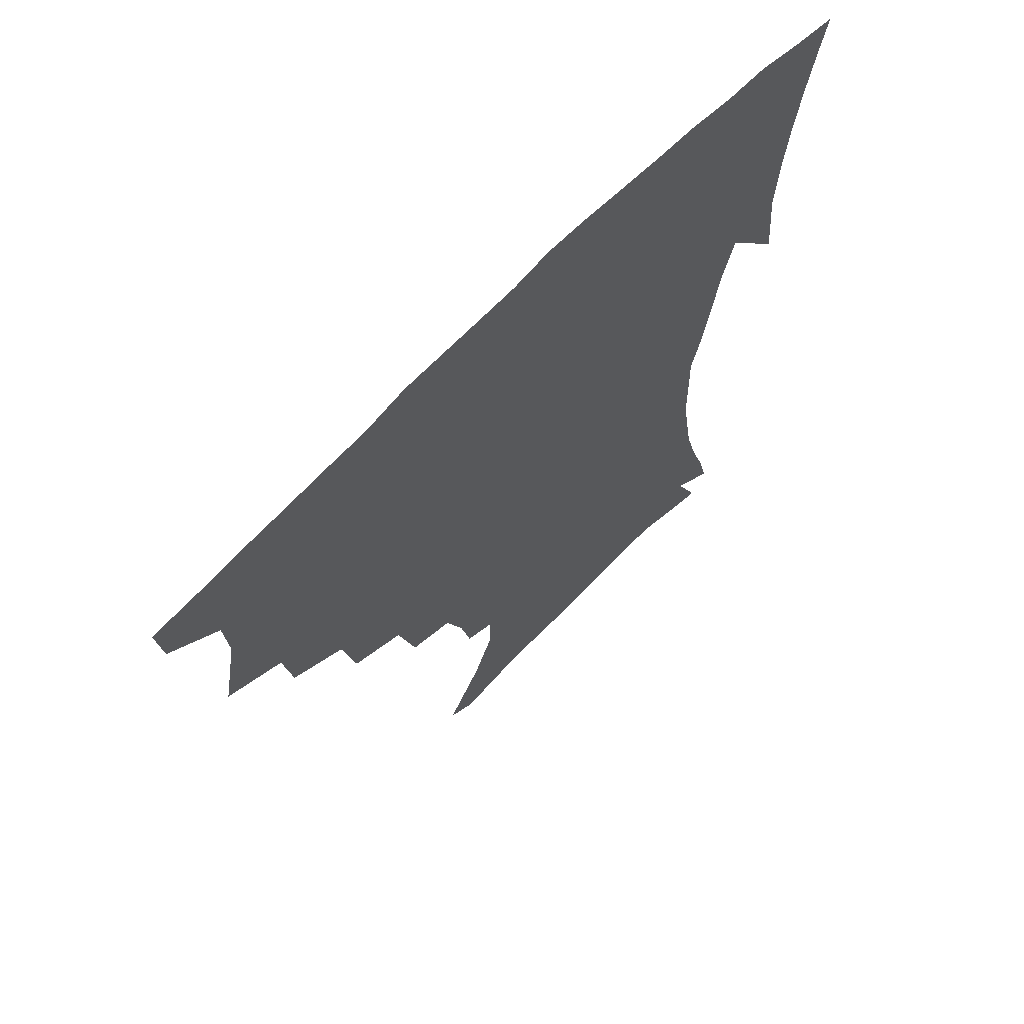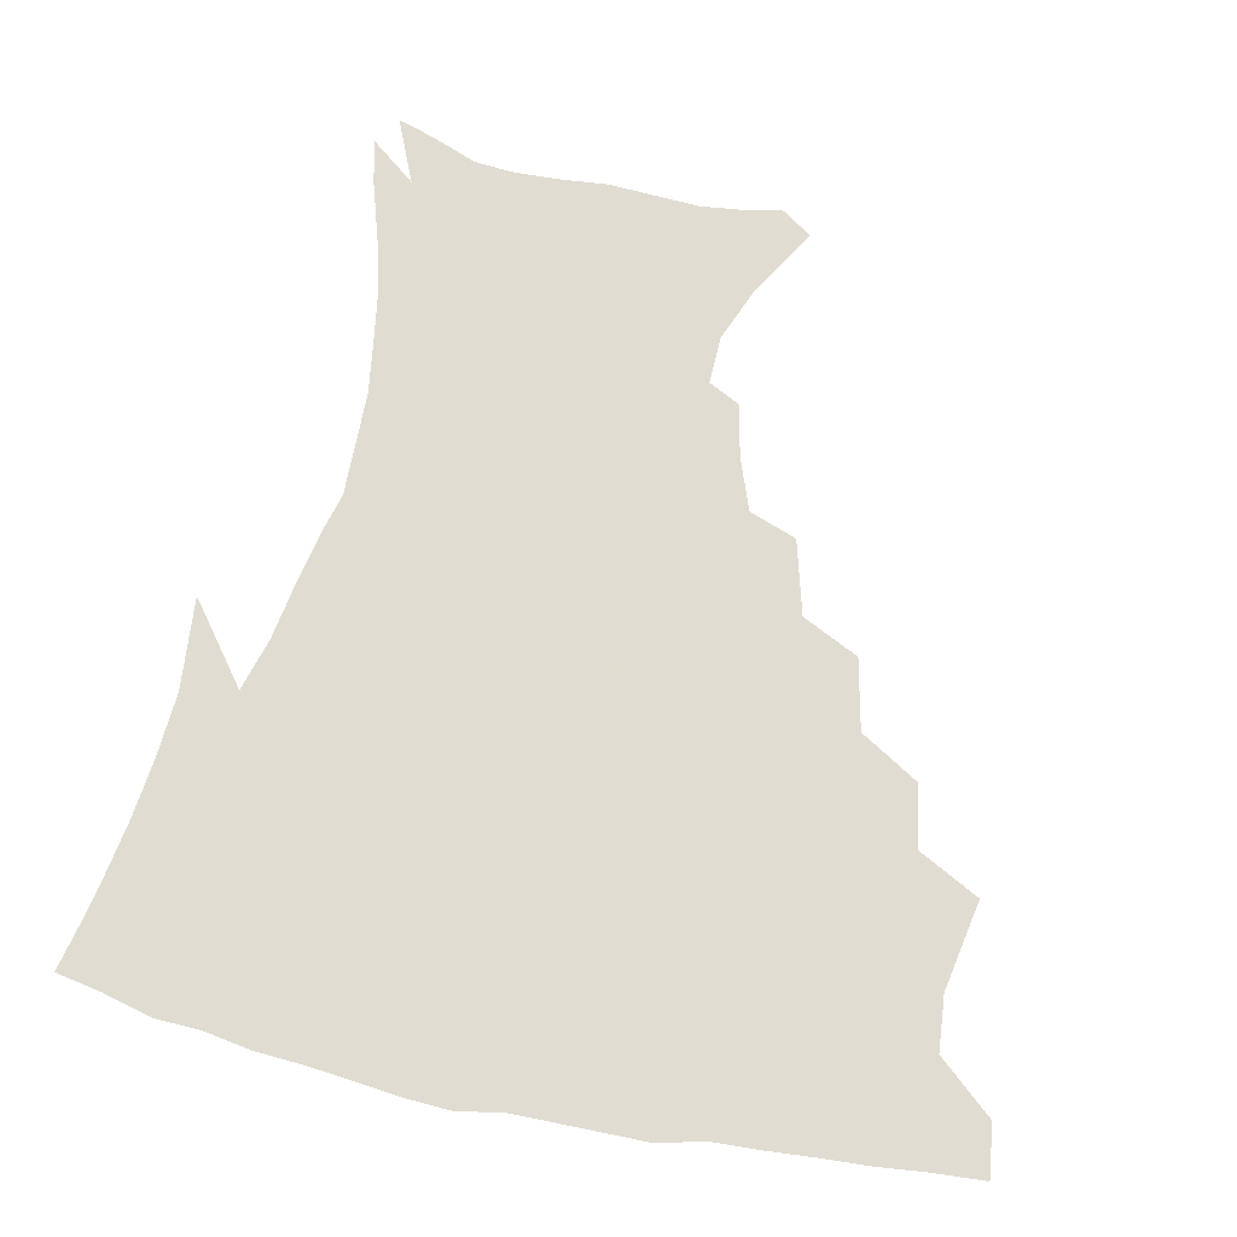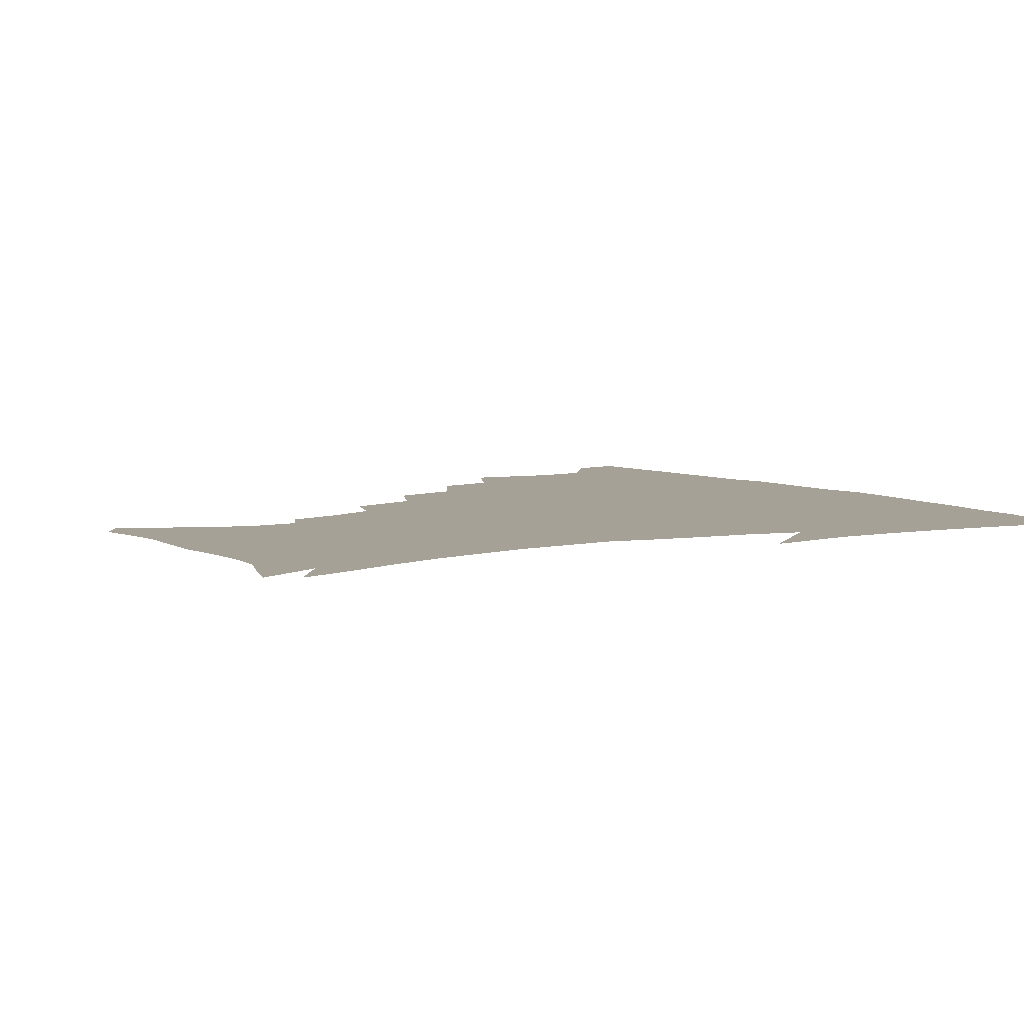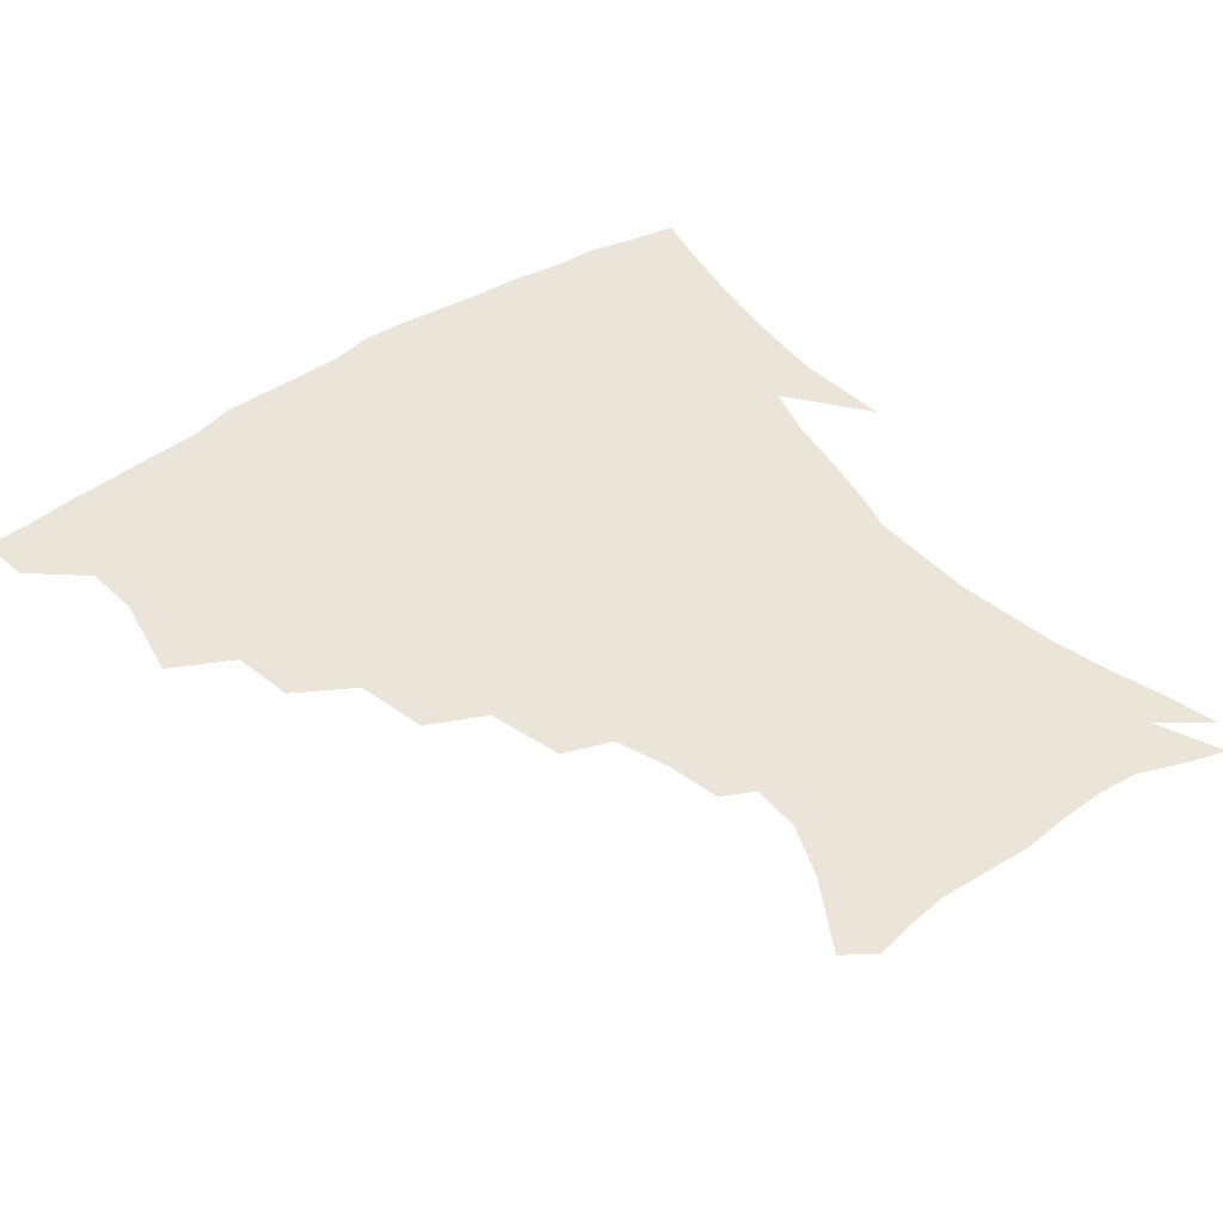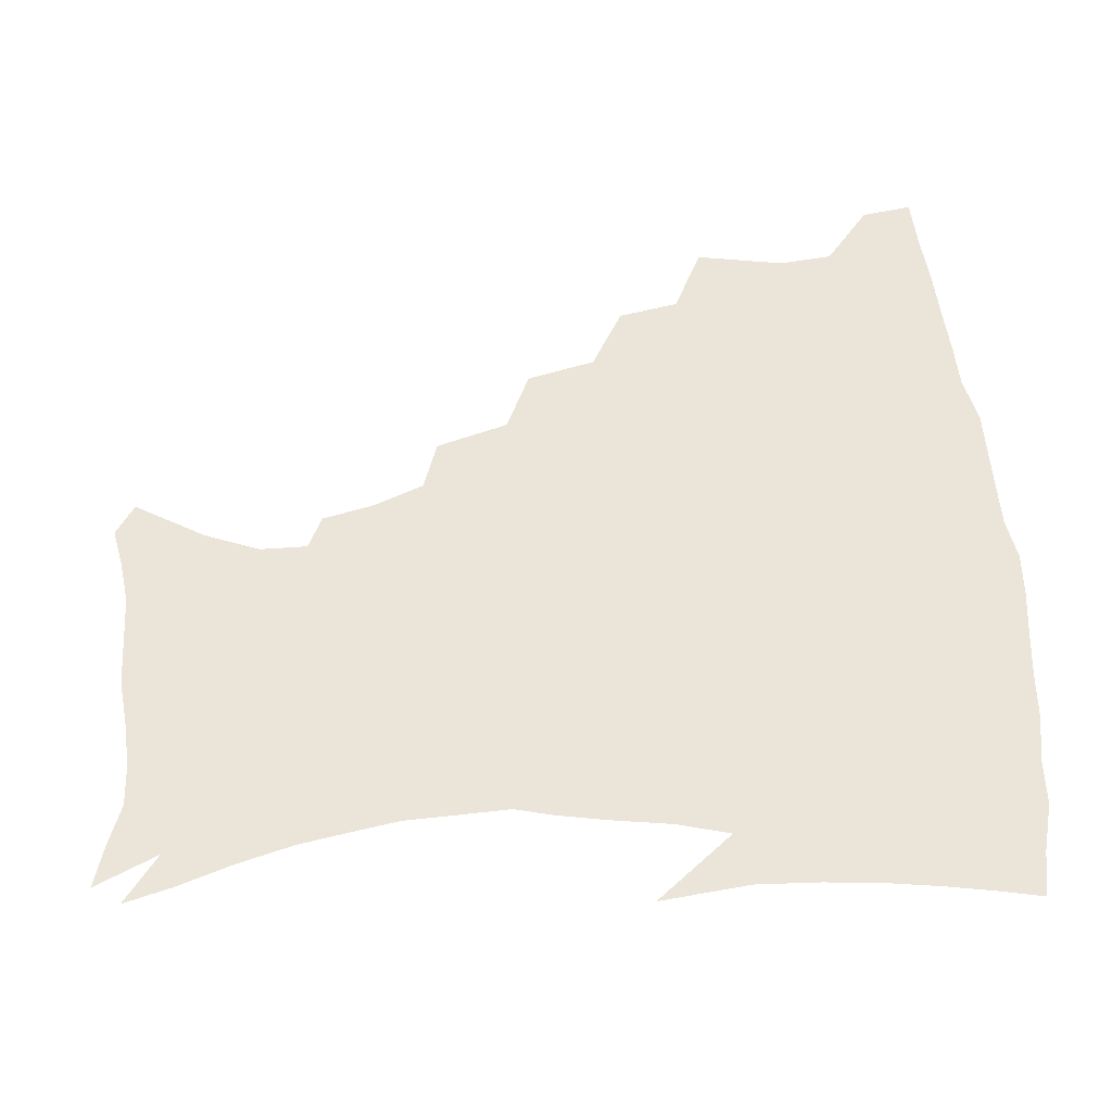
<metadata>
{"format":"obj","ext":"obj","renderer":"f3d","projection":"perspective","resolution":1024,"background":"white","views":[{"elev":66.4,"azim":-46.2,"up":"+Y"},{"elev":69.3,"azim":-168.1,"up":"+Z"},{"elev":6.2,"azim":56.5,"up":"+Z"},{"elev":45.1,"azim":-38.0,"up":"+Z"},{"elev":59.4,"azim":84.6,"up":"+Z"}]}
</metadata>
<code>
v 437.8 401.4 0
v 435.8 418 0
v 451.2 339.6 0
v 456.7 368.6 0
v 455.2 386.1 0
v 454.2 402.7 0
v 452.3 419 0
v 474.3 308.9 0
v 471 329 0
v 474.2 355.8 0
v 473.4 373.2 0
v 471.4 388.8 0
v 469.6 404.5 0
v 468 420.6 0
v 498 274.4 0
v 493.1 297.3 0
v 492.4 323.7 0
v 489.9 340.8 0
v 490.4 360.7 0
v 488.8 376 0
v 486.9 390.7 0
v 485.1 405.8 0
v 483.6 421.5 0
v 522.8 241 0
v 516.3 265.3 0
v 510.8 286.3 0
v 508.7 311.3 0
v 507.7 331.3 0
v 506.9 349.1 0
v 504.6 362.8 0
v 503.3 377.7 0
v 501.7 392.2 0
v 500.2 406.7 0
v 498.7 422.6 0
v 548.1 201 0
v 544.5 218.1 0
v 538.2 235.2 0
v 532.1 256.5 0
v 527.6 277.2 0
v 523.7 295 0
v 521.9 314.6 0
v 521.7 335.6 0
v 520.6 351.1 0
v 519.1 365.1 0
v 517.6 379.2 0
v 516.2 393.6 0
v 514.7 408.5 0
v 513.6 423.2 0
v 537.5 138.8 0
v 550.9 161.7 0
v 558 179.6 0
v 558.4 195.5 0
v 555.5 214.3 0
v 551.3 228.9 0
v 546.6 247 0
v 542.3 264.3 0
v 539.5 286.5 0
v 537.5 304.5 0
v 536.6 322.7 0
v 535.3 338 0
v 534.4 352.6 0
v 533.5 366.8 0
v 531.7 380.5 0
v 530.9 394.6 0
v 529.5 409.5 0
v 528.5 426.8 0
v 547.2 131.9 0
v 555.8 149.7 0
v 565.3 172.1 0
v 566.6 185.5 0
v 566.1 204.7 0
v 563.4 222.9 0
v 559.9 240 0
v 556.3 254.5 0
v 553.5 272.7 0
v 551.6 292.4 0
v 550.3 309.2 0
v 549.8 326.2 0
v 548.4 339 0
v 548.2 354.3 0
v 547.7 368 0
v 546.9 381.4 0
v 545.7 395.2 0
v 543.9 410.7 0
v 542.7 426.9 0
v 559.6 134.2 0
v 570 156.5 0
v 575.7 178.1 0
v 575.8 194.1 0
v 574.3 211.4 0
v 572.1 231 0
v 569.3 244.7 0
v 566.8 262 0
v 565.2 280.2 0
v 563.5 295.4 0
v 562.7 312 0
v 562.6 328.5 0
v 561.8 341 0
v 561.9 355.5 0
v 561.4 368.8 0
v 560.8 382 0
v 560.2 395.4 0
v 558.8 409.9 0
v 556.8 427 0
v 573.4 135.7 0
v 582.6 161.7 0
v 584.6 178.7 0
v 584.6 197.6 0
v 583.2 212.9 0
v 581 232.8 0
v 579.1 247.8 0
v 577.3 263.9 0
v 576.2 283.2 0
v 575.7 300 0
v 575.3 315 0
v 575.1 328.8 0
v 575.1 342.6 0
v 575.6 356.8 0
v 574.8 369.3 0
v 574.6 382.4 0
v 574.1 395.8 0
v 572.6 410.9 0
v 570.8 427.1 0
v 588.1 134.9 0
v 593.4 162.2 0
v 594.4 182.4 0
v 593.5 199.9 0
v 592.3 220.3 0
v 590.5 235.5 0
v 589.2 250.6 0
v 587.9 266.7 0
v 587.3 286.4 0
v 587.3 302.2 0
v 587.3 315.2 0
v 587.6 329.4 0
v 588 343.5 0
v 588.7 357.1 0
v 589.3 370.2 0
v 588.8 382.8 0
v 588.1 396 0
v 586.4 412 0
v 584.3 429.6 0
v 603.7 134 0
v 604.4 163.5 0
v 604 184.6 0
v 603 201.7 0
v 601.4 220.2 0
v 599.8 236.4 0
v 599.2 253.1 0
v 598.7 269.1 0
v 598.4 286.1 0
v 598.6 301.2 0
v 599.1 315.1 0
v 599.9 330.3 0
v 600.5 342.6 0
v 601.9 358 0
v 602.3 370.3 0
v 602.3 383.1 0
v 601.8 396.7 0
v 601 411.4 0
v 598.5 428.9 0
v 619.4 135.4 0
v 616.5 158 0
v 614.1 182.2 0
v 612.3 201.6 0
v 610.6 220.6 0
v 610.1 233.1 0
v 608.9 252.1 0
v 608.9 268.9 0
v 609.2 284.9 0
v 609.9 299.9 0
v 610.9 316.8 0
v 612 329.4 0
v 613.3 344.3 0
v 614.3 357.8 0
v 615.4 369.9 0
v 616.2 382.8 0
v 616.4 395.9 0
v 615.7 410.3 0
v 613.5 427.2 0
v 633.5 135.9 0
v 627.9 157.4 0
v 623.8 182.1 0
v 621.6 201.1 0
v 619.8 219.4 0
v 619.2 235.8 0
v 618.9 251.4 0
v 619.3 266.2 0
v 619.9 281.8 0
v 621.1 297.1 0
v 622.3 313.3 0
v 623.7 329.4 0
v 625.5 343 0
v 626.8 355.7 0
v 628.3 369.3 0
v 629.6 382.3 0
v 630.4 395.3 0
v 630.2 409.3 0
v 628.5 425.7 0
v 646.6 134.7 0
v 639.7 154.9 0
v 634 179.6 0
v 631.3 198.2 0
v 629.4 216.2 0
v 629.2 230.2 0
v 628.3 248.6 0
v 629.1 263.3 0
v 630.5 277.2 0
v 631.8 294.1 0
v 633.4 311.3 0
v 635.6 324.7 0
v 637.2 342.1 0
v 639.1 354.4 0
v 641.1 368.4 0
v 642.8 381.4 0
v 644.7 394.2 0
v 645 407.7 0
v 643.2 424.8 0
v 660.9 129 0
v 651.2 152.5 0
v 646.4 172 0
v 641.8 193.2 0
v 638.9 212.2 0
v 638.1 227.8 0
v 638.2 242.5 0
v 638.7 258.2 0
v 640.2 273.1 0
v 642 290.2 0
v 644.3 306.3 0
v 646.9 322.2 0
v 649 338.4 0
v 651.2 353.5 0
v 653.6 366.4 0
v 655.5 379.4 0
v 657.6 393.1 0
v 659 406.2 0
v 658.8 422.1 0
v 673.6 124.6 0
v 664.5 146 0
v 658.5 165.7 0
v 654.3 183.8 0
v 650.3 203.2 0
v 648.8 219.3 0
v 648 235.1 0
v 648.3 251.1 0
v 649.3 267.9 0
v 652.3 281.5 0
v 655.1 298.3 0
v 657.9 316.6 0
v 660.4 334.9 0
v 663.3 348.7 0
v 665.8 365.2 0
v 668.5 378.6 0
v 670.8 391.6 0
v 672.7 405 0
v 673.4 421.6 0
v 679.8 133.7 0
v 675.9 149.6 0
v 669.9 169 0
v 665.4 187.3 0
v 662.9 203 0
v 660.3 220.7 0
v 660 235.8 0
v 659.6 255.2 0
v 662.9 267.9 0
v 666.1 284.6 0
v 669.4 304.8 0
v 674.2 322.2 0
v 674.6 345.4 0
v 677.7 360.7 0
v 681.2 374.7 0
v 683.9 389.2 0
v 686.6 402.8 0
v 689 417.5 0
v 694.3 296 0
v 691.6 326.3 0
v 692.8 347.3 0
v 694.9 366.7 0
v 697.7 384.4 0
v 700.6 399.9 0
v 703.9 414.7 0
f 5 6 1
f 1 6 2
f 6 7 2
f 9 10 3
f 3 10 4
f 10 11 4
f 4 11 5
f 11 12 5
f 5 12 6
f 12 13 6
f 6 13 7
f 13 14 7
f 16 17 8
f 8 17 9
f 17 18 9
f 9 18 10
f 18 19 10
f 10 19 11
f 19 20 11
f 11 20 12
f 20 21 12
f 12 21 13
f 21 22 13
f 13 22 14
f 22 23 14
f 25 26 15
f 15 26 16
f 26 27 16
f 16 27 17
f 27 28 17
f 17 28 18
f 28 29 18
f 18 29 19
f 29 30 19
f 19 30 20
f 30 31 20
f 20 31 21
f 31 32 21
f 21 32 22
f 32 33 22
f 22 33 23
f 33 34 23
f 37 38 24
f 24 38 25
f 38 39 25
f 25 39 26
f 39 40 26
f 26 40 27
f 40 41 27
f 27 41 28
f 41 42 28
f 28 42 29
f 42 43 29
f 29 43 30
f 43 44 30
f 30 44 31
f 44 45 31
f 31 45 32
f 45 46 32
f 32 46 33
f 46 47 33
f 33 47 34
f 47 48 34
f 52 53 35
f 35 53 36
f 53 54 36
f 36 54 37
f 54 55 37
f 37 55 38
f 55 56 38
f 38 56 39
f 56 57 39
f 39 57 40
f 57 58 40
f 40 58 41
f 58 59 41
f 41 59 42
f 59 60 42
f 42 60 43
f 60 61 43
f 43 61 44
f 61 62 44
f 44 62 45
f 62 63 45
f 45 63 46
f 63 64 46
f 46 64 47
f 64 65 47
f 47 65 48
f 65 66 48
f 67 68 49
f 49 68 50
f 68 69 50
f 50 69 51
f 69 70 51
f 51 70 52
f 70 71 52
f 52 71 53
f 71 72 53
f 53 72 54
f 72 73 54
f 54 73 55
f 73 74 55
f 55 74 56
f 74 75 56
f 56 75 57
f 75 76 57
f 57 76 58
f 76 77 58
f 58 77 59
f 77 78 59
f 59 78 60
f 78 79 60
f 60 79 61
f 79 80 61
f 61 80 62
f 80 81 62
f 62 81 63
f 81 82 63
f 63 82 64
f 82 83 64
f 64 83 65
f 83 84 65
f 65 84 66
f 84 85 66
f 67 86 68
f 86 87 68
f 68 87 69
f 87 88 69
f 69 88 70
f 88 89 70
f 70 89 71
f 89 90 71
f 71 90 72
f 90 91 72
f 72 91 73
f 91 92 73
f 73 92 74
f 92 93 74
f 74 93 75
f 93 94 75
f 75 94 76
f 94 95 76
f 76 95 77
f 95 96 77
f 77 96 78
f 96 97 78
f 78 97 79
f 97 98 79
f 79 98 80
f 98 99 80
f 80 99 81
f 99 100 81
f 81 100 82
f 100 101 82
f 82 101 83
f 101 102 83
f 83 102 84
f 102 103 84
f 84 103 85
f 103 104 85
f 86 105 87
f 105 106 87
f 87 106 88
f 106 107 88
f 88 107 89
f 107 108 89
f 89 108 90
f 108 109 90
f 90 109 91
f 109 110 91
f 91 110 92
f 110 111 92
f 92 111 93
f 111 112 93
f 93 112 94
f 112 113 94
f 94 113 95
f 113 114 95
f 95 114 96
f 114 115 96
f 96 115 97
f 115 116 97
f 97 116 98
f 116 117 98
f 98 117 99
f 117 118 99
f 99 118 100
f 118 119 100
f 100 119 101
f 119 120 101
f 101 120 102
f 120 121 102
f 102 121 103
f 121 122 103
f 103 122 104
f 122 123 104
f 105 124 106
f 124 125 106
f 106 125 107
f 125 126 107
f 107 126 108
f 126 127 108
f 108 127 109
f 127 128 109
f 109 128 110
f 128 129 110
f 110 129 111
f 129 130 111
f 111 130 112
f 130 131 112
f 112 131 113
f 131 132 113
f 113 132 114
f 132 133 114
f 114 133 115
f 133 134 115
f 115 134 116
f 134 135 116
f 116 135 117
f 135 136 117
f 117 136 118
f 136 137 118
f 118 137 119
f 137 138 119
f 119 138 120
f 138 139 120
f 120 139 121
f 139 140 121
f 121 140 122
f 140 141 122
f 122 141 123
f 141 142 123
f 124 143 125
f 143 144 125
f 125 144 126
f 144 145 126
f 126 145 127
f 145 146 127
f 127 146 128
f 146 147 128
f 128 147 129
f 147 148 129
f 129 148 130
f 148 149 130
f 130 149 131
f 149 150 131
f 131 150 132
f 150 151 132
f 132 151 133
f 151 152 133
f 133 152 134
f 152 153 134
f 134 153 135
f 153 154 135
f 135 154 136
f 154 155 136
f 136 155 137
f 155 156 137
f 137 156 138
f 156 157 138
f 138 157 139
f 157 158 139
f 139 158 140
f 158 159 140
f 140 159 141
f 159 160 141
f 141 160 142
f 160 161 142
f 143 162 144
f 162 163 144
f 144 163 145
f 163 164 145
f 145 164 146
f 164 165 146
f 146 165 147
f 165 166 147
f 147 166 148
f 166 167 148
f 148 167 149
f 167 168 149
f 149 168 150
f 168 169 150
f 150 169 151
f 169 170 151
f 151 170 152
f 170 171 152
f 152 171 153
f 171 172 153
f 153 172 154
f 172 173 154
f 154 173 155
f 173 174 155
f 155 174 156
f 174 175 156
f 156 175 157
f 175 176 157
f 157 176 158
f 176 177 158
f 158 177 159
f 177 178 159
f 159 178 160
f 178 179 160
f 160 179 161
f 179 180 161
f 162 181 163
f 181 182 163
f 163 182 164
f 182 183 164
f 164 183 165
f 183 184 165
f 165 184 166
f 184 185 166
f 166 185 167
f 185 186 167
f 167 186 168
f 186 187 168
f 168 187 169
f 187 188 169
f 169 188 170
f 188 189 170
f 170 189 171
f 189 190 171
f 171 190 172
f 190 191 172
f 172 191 173
f 191 192 173
f 173 192 174
f 192 193 174
f 174 193 175
f 193 194 175
f 175 194 176
f 194 195 176
f 176 195 177
f 195 196 177
f 177 196 178
f 196 197 178
f 178 197 179
f 197 198 179
f 179 198 180
f 198 199 180
f 181 200 182
f 200 201 182
f 182 201 183
f 201 202 183
f 183 202 184
f 202 203 184
f 184 203 185
f 203 204 185
f 185 204 186
f 204 205 186
f 186 205 187
f 205 206 187
f 187 206 188
f 206 207 188
f 188 207 189
f 207 208 189
f 189 208 190
f 208 209 190
f 190 209 191
f 209 210 191
f 191 210 192
f 210 211 192
f 192 211 193
f 211 212 193
f 193 212 194
f 212 213 194
f 194 213 195
f 213 214 195
f 195 214 196
f 214 215 196
f 196 215 197
f 215 216 197
f 197 216 198
f 216 217 198
f 198 217 199
f 217 218 199
f 200 219 201
f 219 220 201
f 201 220 202
f 220 221 202
f 202 221 203
f 221 222 203
f 203 222 204
f 222 223 204
f 204 223 205
f 223 224 205
f 205 224 206
f 224 225 206
f 206 225 207
f 225 226 207
f 207 226 208
f 226 227 208
f 208 227 209
f 227 228 209
f 209 228 210
f 228 229 210
f 210 229 211
f 229 230 211
f 211 230 212
f 230 231 212
f 212 231 213
f 231 232 213
f 213 232 214
f 232 233 214
f 214 233 215
f 233 234 215
f 215 234 216
f 234 235 216
f 216 235 217
f 235 236 217
f 217 236 218
f 236 237 218
f 219 238 220
f 238 239 220
f 220 239 221
f 239 240 221
f 221 240 222
f 240 241 222
f 222 241 223
f 241 242 223
f 223 242 224
f 242 243 224
f 224 243 225
f 243 244 225
f 225 244 226
f 244 245 226
f 226 245 227
f 245 246 227
f 227 246 228
f 246 247 228
f 228 247 229
f 247 248 229
f 229 248 230
f 248 249 230
f 230 249 231
f 249 250 231
f 231 250 232
f 250 251 232
f 232 251 233
f 251 252 233
f 233 252 234
f 252 253 234
f 234 253 235
f 253 254 235
f 235 254 236
f 254 255 236
f 236 255 237
f 255 256 237
f 239 257 240
f 257 258 240
f 240 258 241
f 258 259 241
f 241 259 242
f 259 260 242
f 242 260 243
f 260 261 243
f 243 261 244
f 261 262 244
f 244 262 245
f 262 263 245
f 245 263 246
f 263 264 246
f 246 264 247
f 264 265 247
f 247 265 248
f 265 266 248
f 248 266 249
f 266 267 249
f 249 267 250
f 267 268 250
f 250 268 251
f 268 269 251
f 251 269 252
f 269 270 252
f 252 270 253
f 270 271 253
f 253 271 254
f 271 272 254
f 254 272 255
f 272 273 255
f 255 273 256
f 273 274 256
f 268 275 269
f 275 276 269
f 269 276 270
f 276 277 270
f 270 277 271
f 277 278 271
f 271 278 272
f 278 279 272
f 272 279 273
f 279 280 273
f 273 280 274
f 280 281 274

</code>
